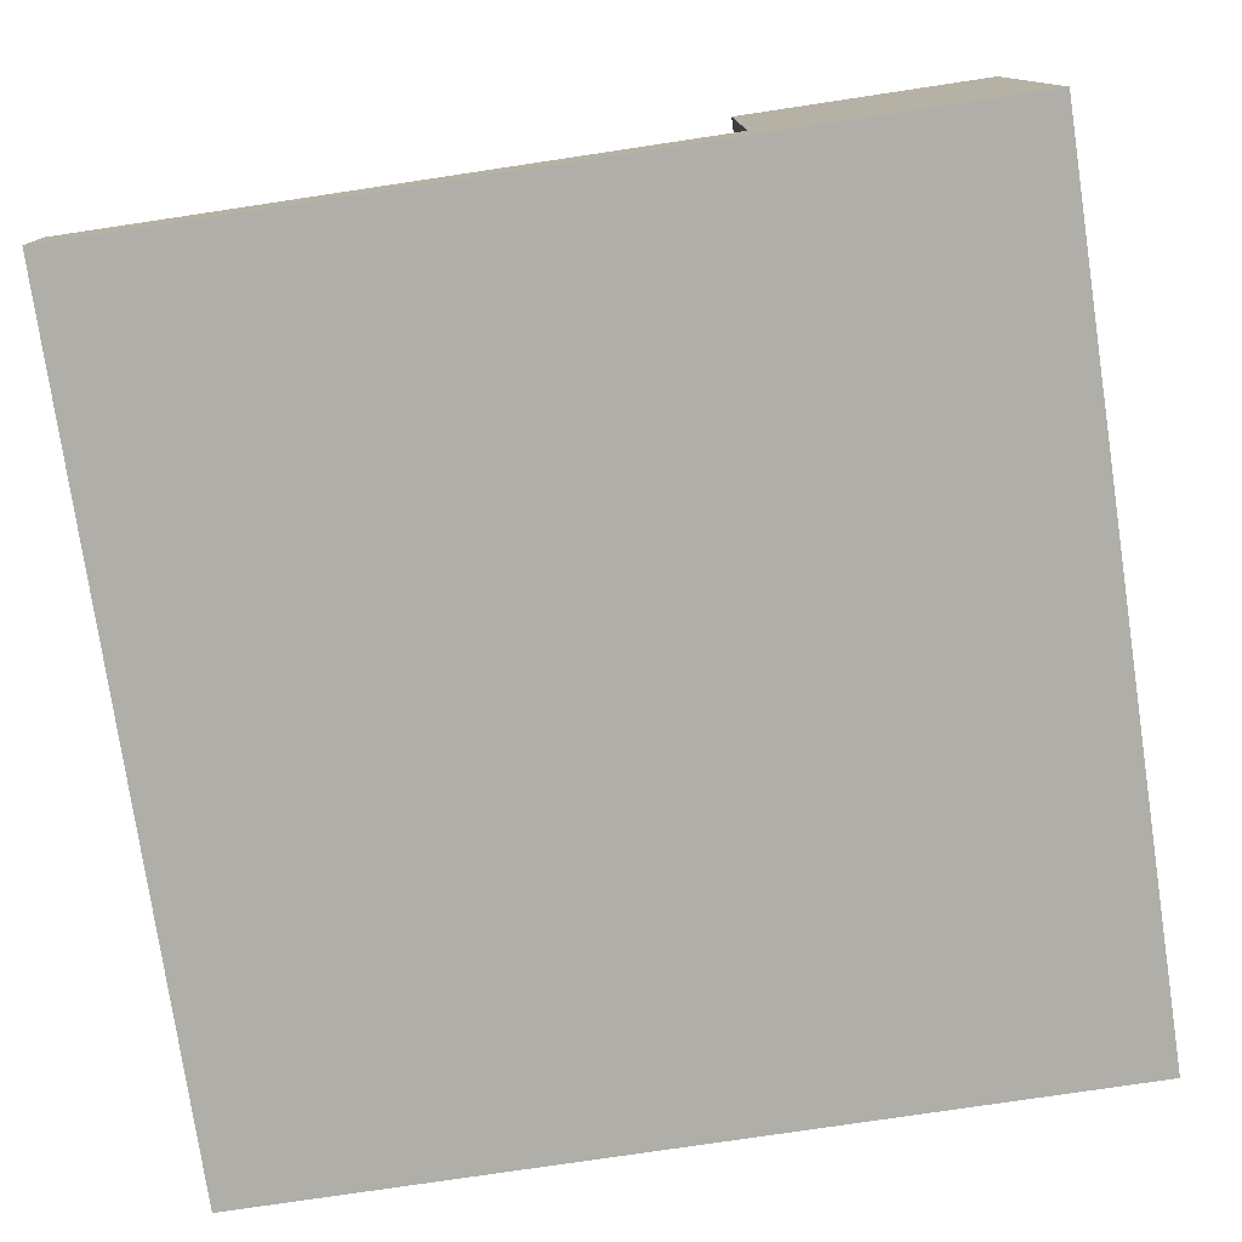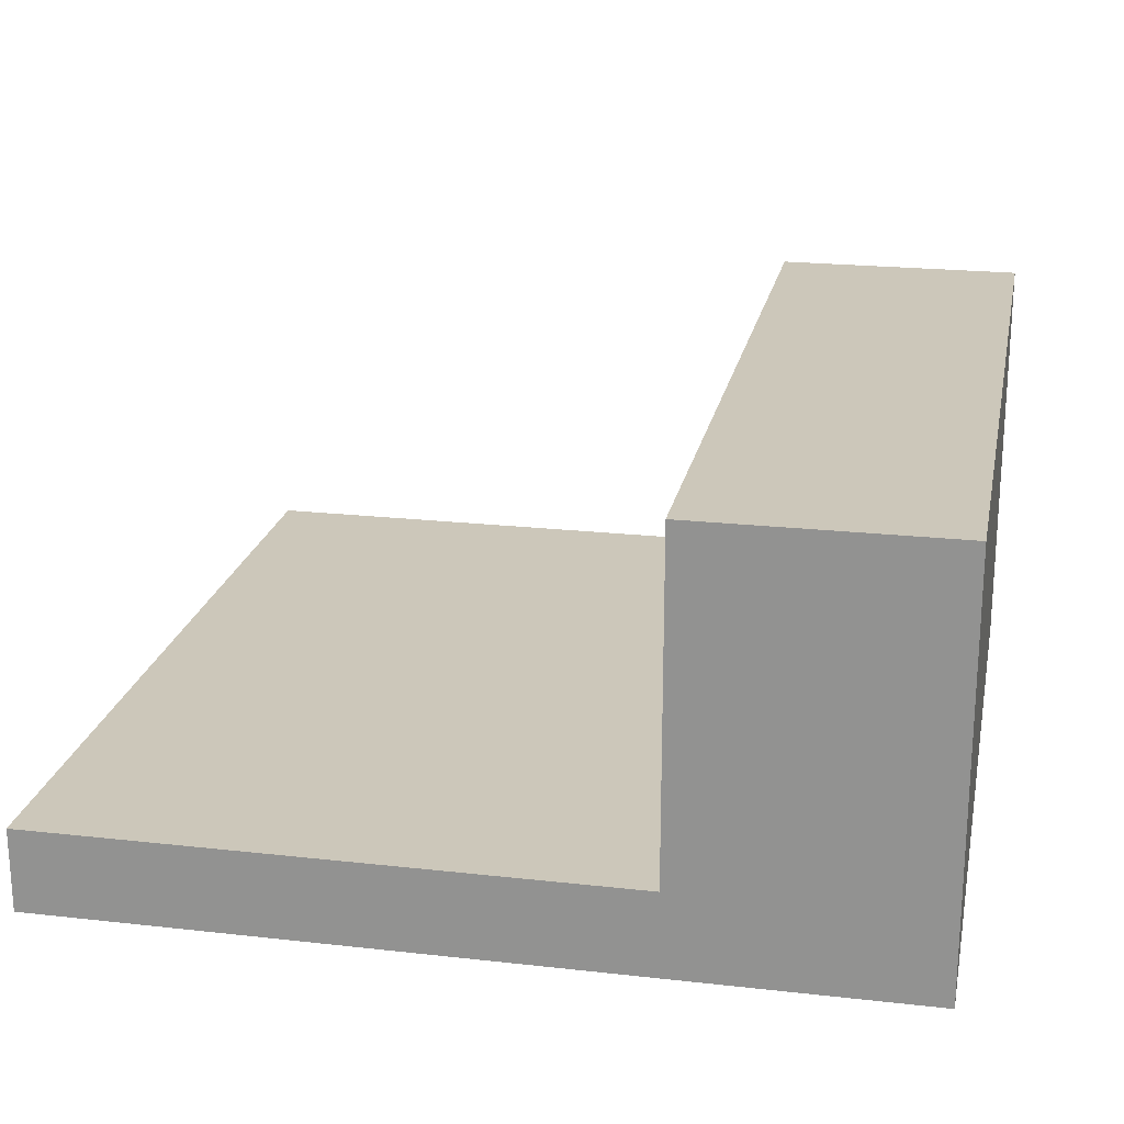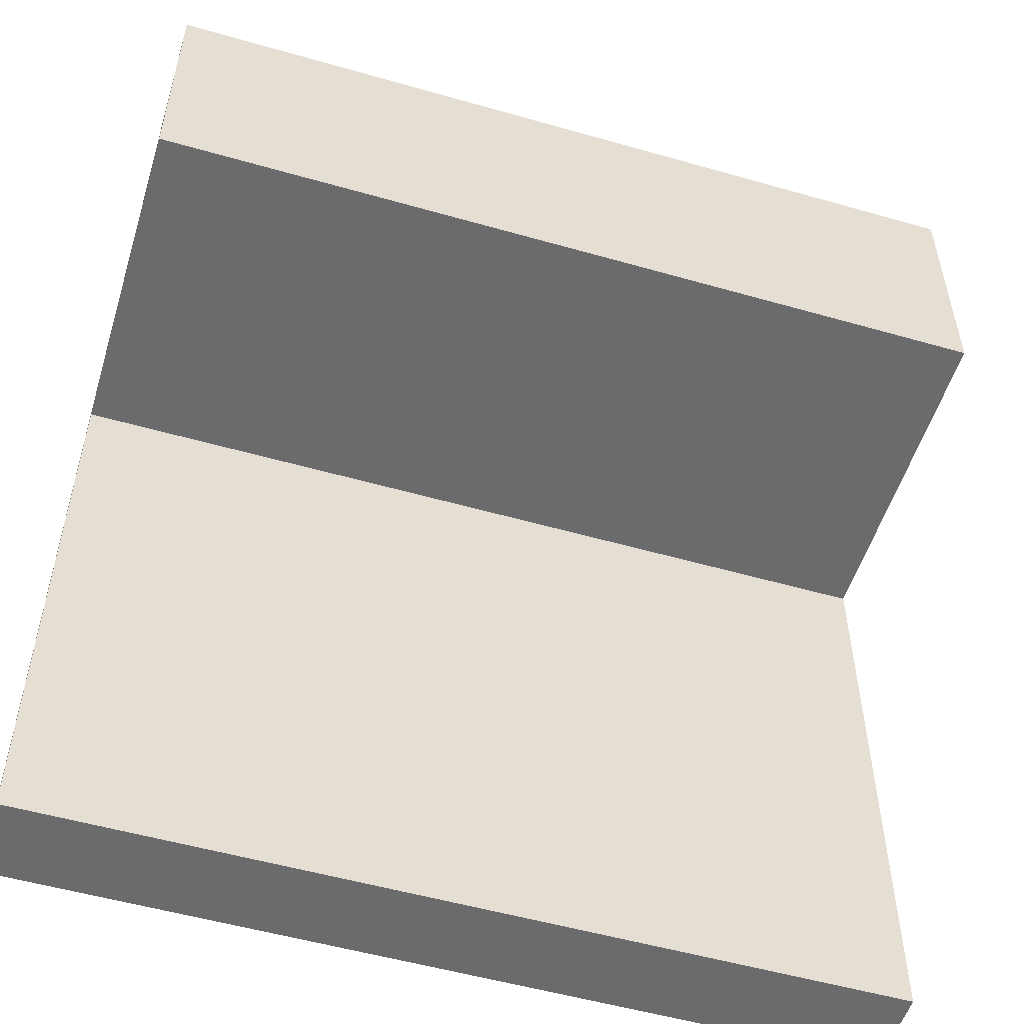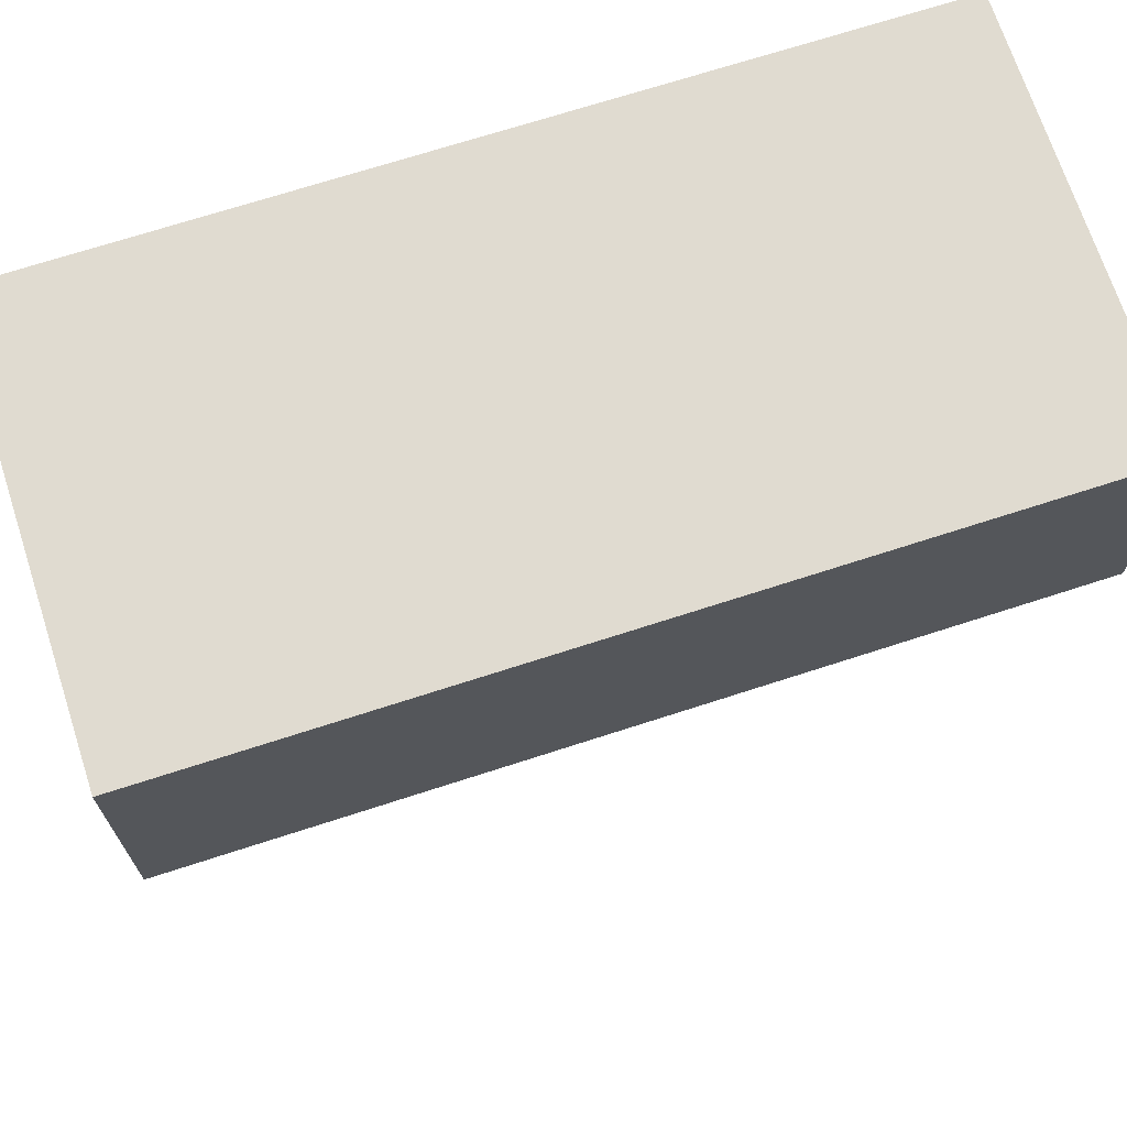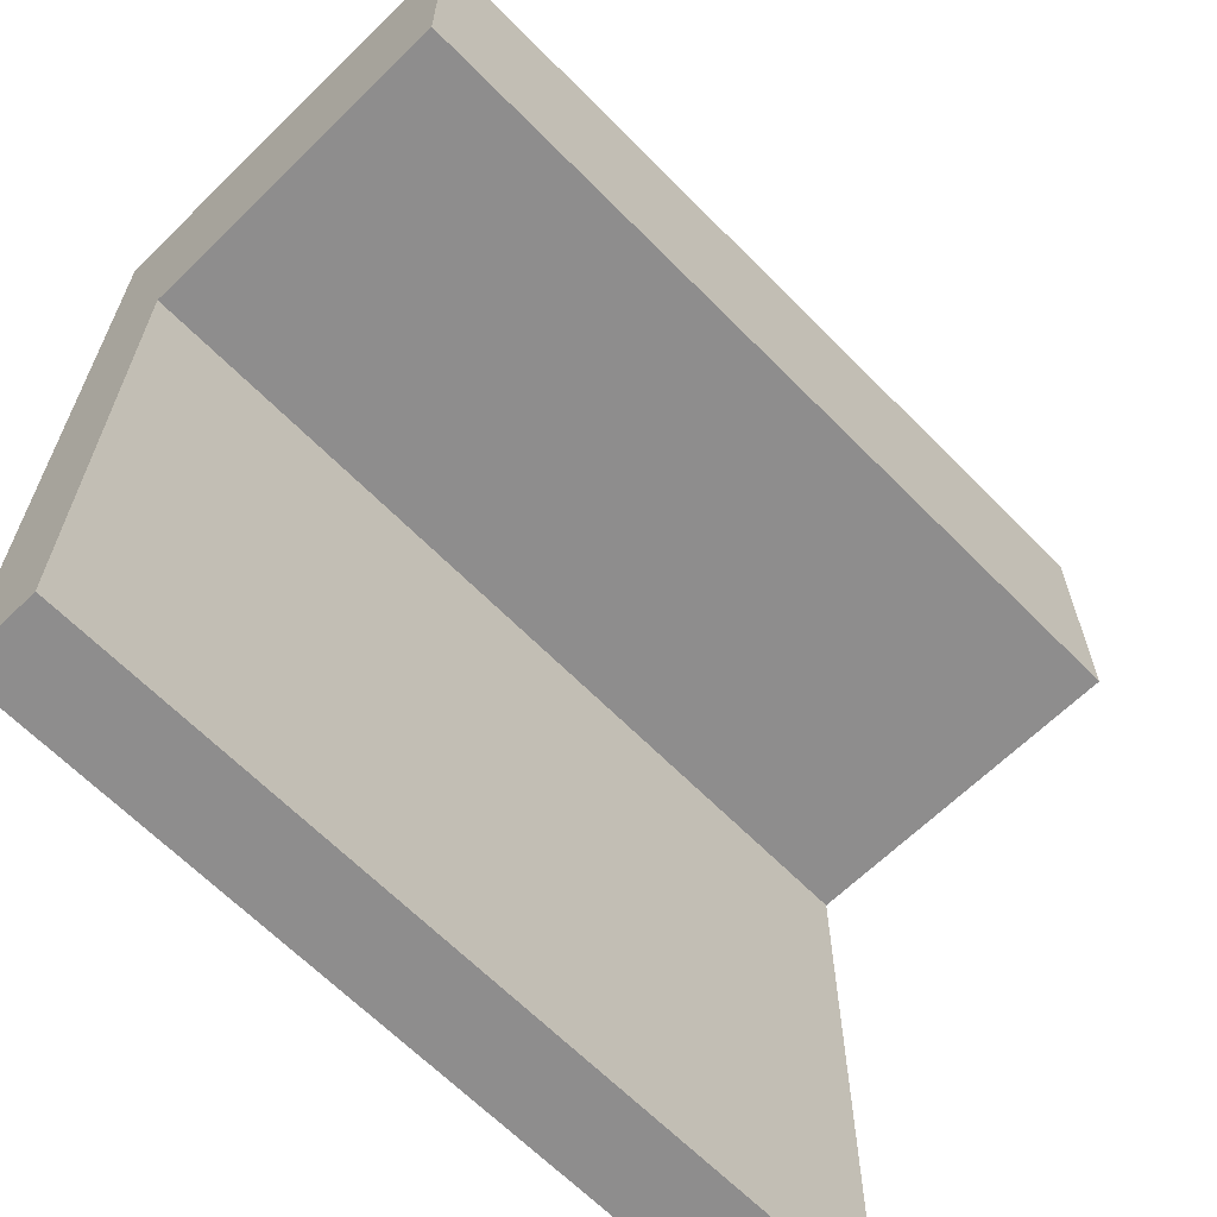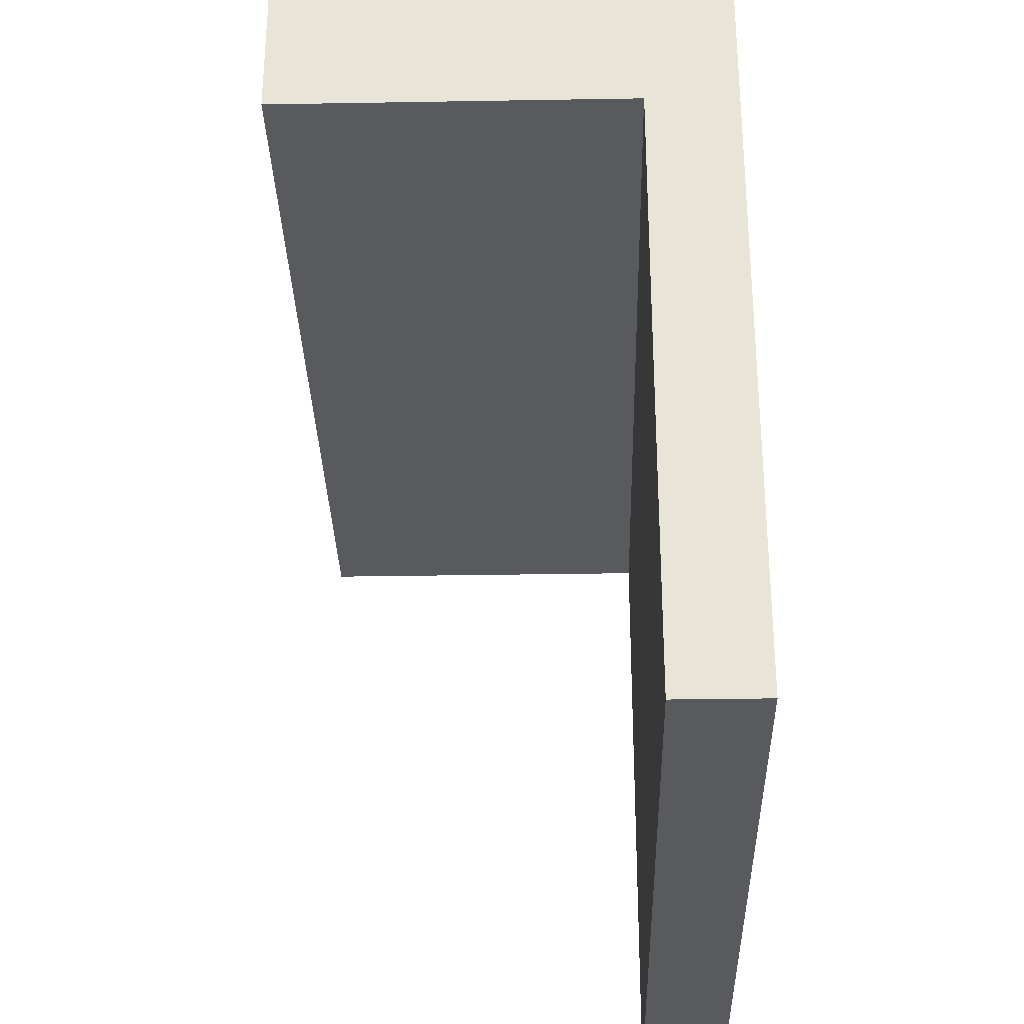
<metadata>
{"format":"obj","ext":"obj","renderer":"f3d","projection":"perspective","resolution":1024,"background":"white","views":[{"elev":-77.5,"azim":-81.5,"up":"+Y"},{"elev":21.3,"azim":-78.7,"up":"+Y"},{"elev":-53.5,"azim":163.0,"up":"+Z"},{"elev":70.0,"azim":162.0,"up":"+Z"},{"elev":-64.7,"azim":134.5,"up":"+Z"},{"elev":-31.1,"azim":-88.6,"up":"+Z"}]}
</metadata>
<code>
o
v 0 2 0
v 0 2 -10
v 0 3 0
v 0 3 -3
v 0 3 -10
v 0 7 0
v 0 7 -3
v 10 2 0
v 10 2 -10
v 10 3 0
v 10 3 -3
v 10 3 -10
v 10 7 0
v 10 7 -3
v 0 2 0
v 0 3 0
v 0 7 0
v 10 2 0
v 10 3 0
v 10 7 0
v 0 3 -3
v 0 7 -3
v 10 3 -3
v 10 7 -3
v 0 2 -10
v 0 3 -10
v 10 2 -10
v 10 3 -10
v 0 2 0
v 10 2 0
v 0 2 -10
v 10 2 -10
v 0 3 -3
v 10 3 -3
v 0 3 -10
v 10 3 -10
v 0 7 0
v 10 7 0
v 0 7 -3
v 10 7 -3
f 3 2 1
f 4 2 3
f 5 2 4
f 6 4 3
f 7 4 6
f 8 9 10
f 10 9 11
f 11 9 12
f 10 11 13
f 13 11 14
f 18 16 15
f 19 17 16
f 19 16 18
f 20 17 19
f 21 22 23
f 23 22 24
f 25 26 27
f 27 26 28
f 31 30 29
f 32 30 31
f 33 34 35
f 35 34 36
f 37 38 39
f 39 38 40

</code>
